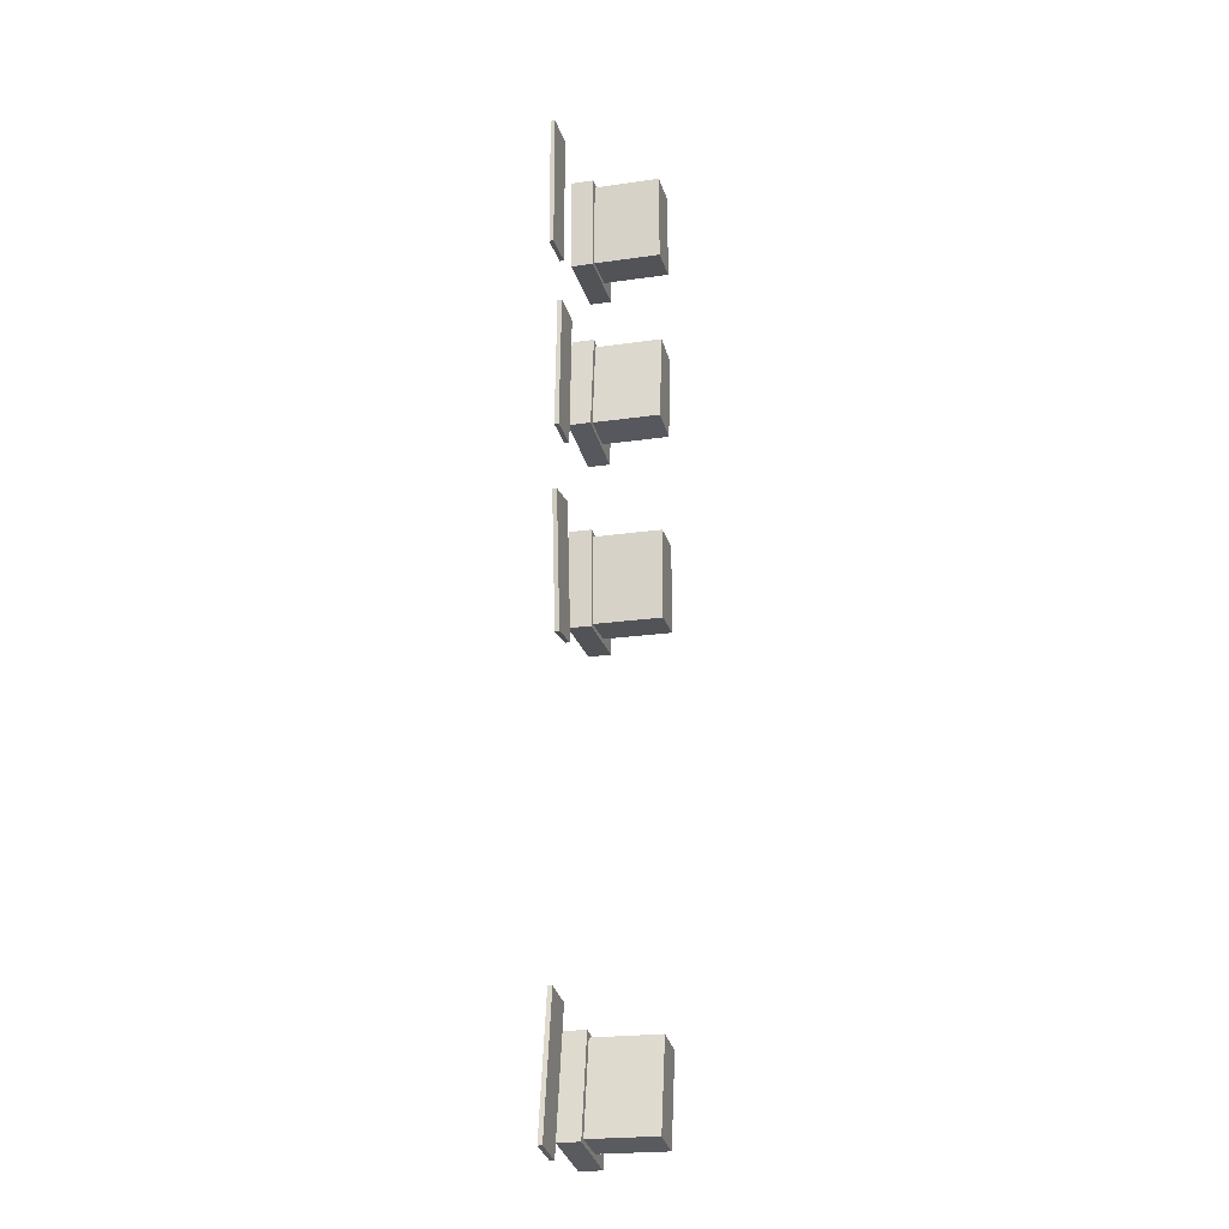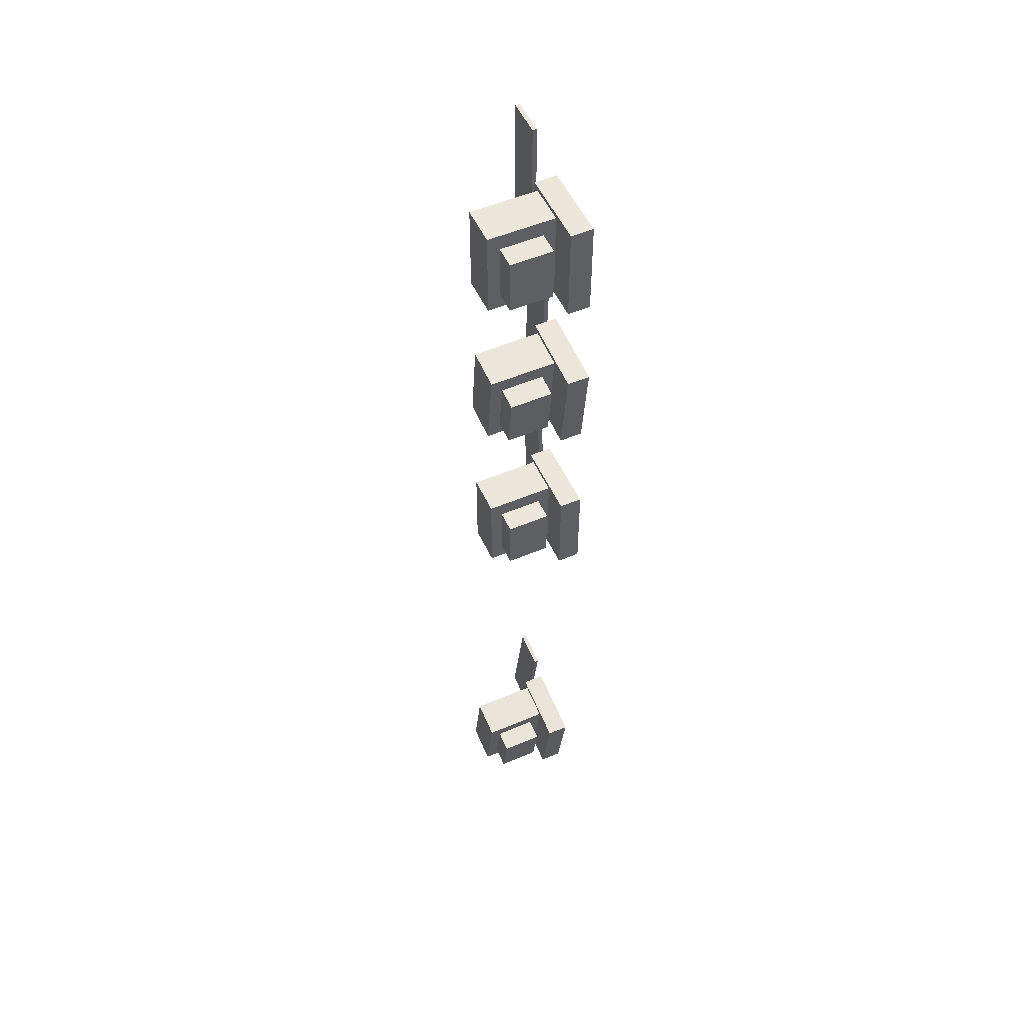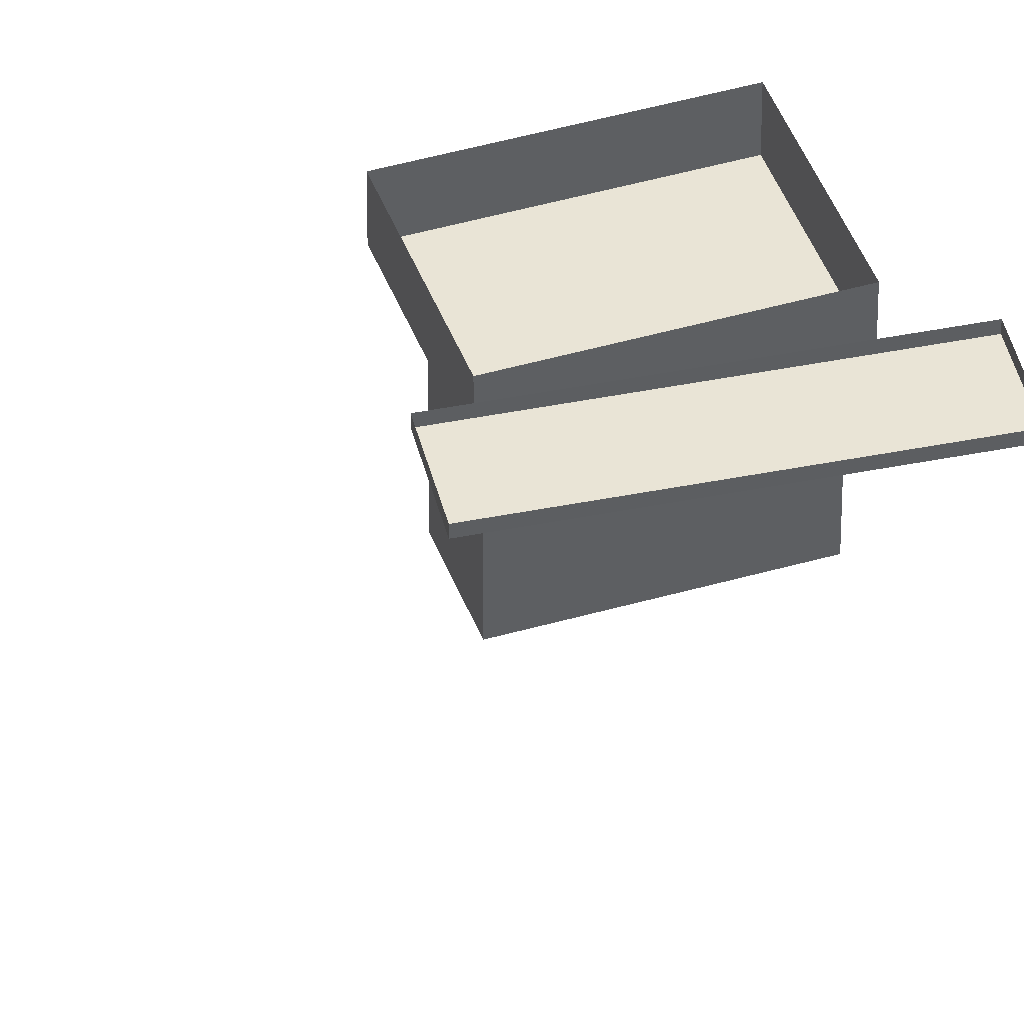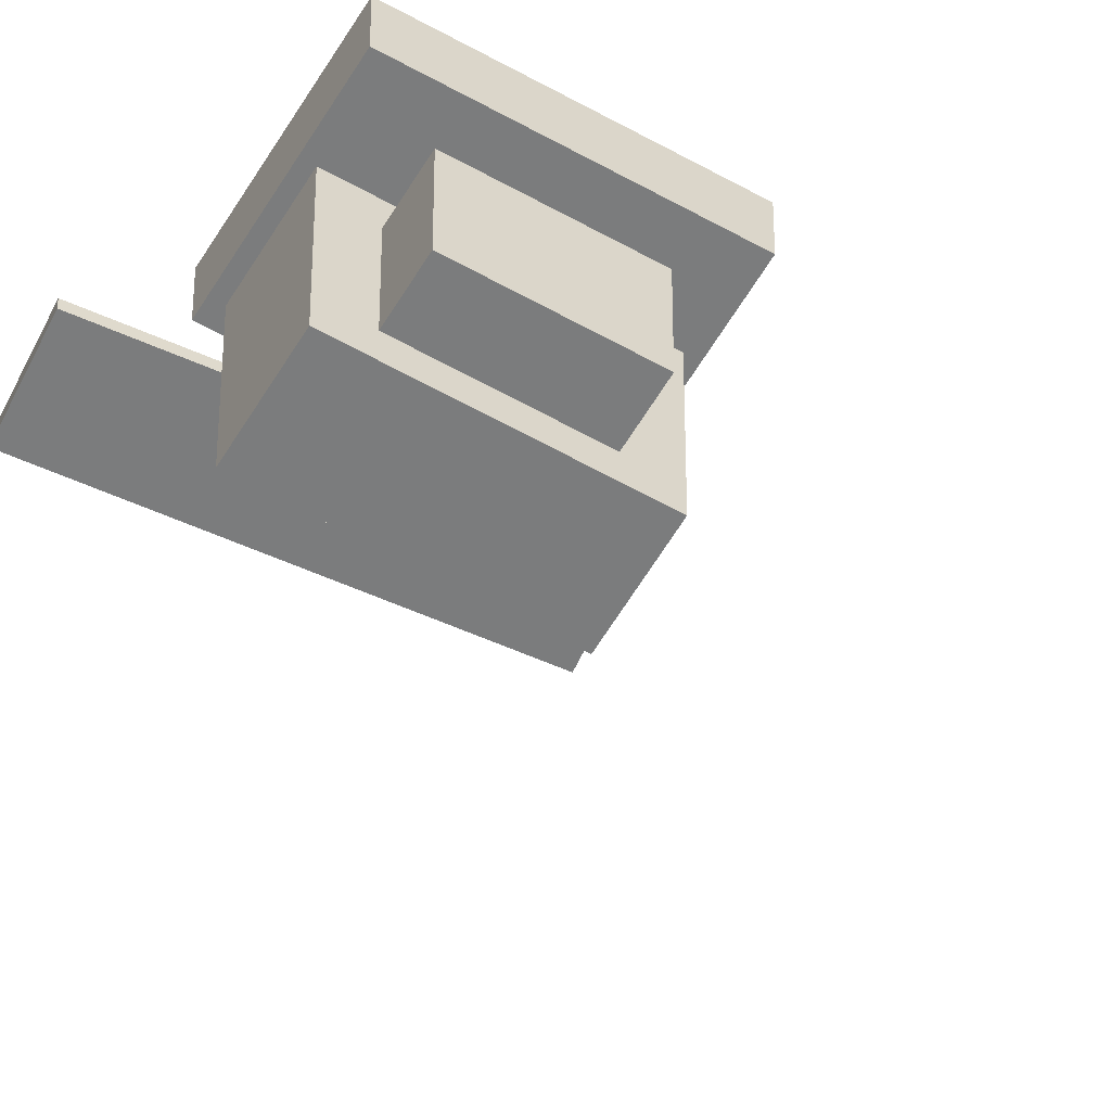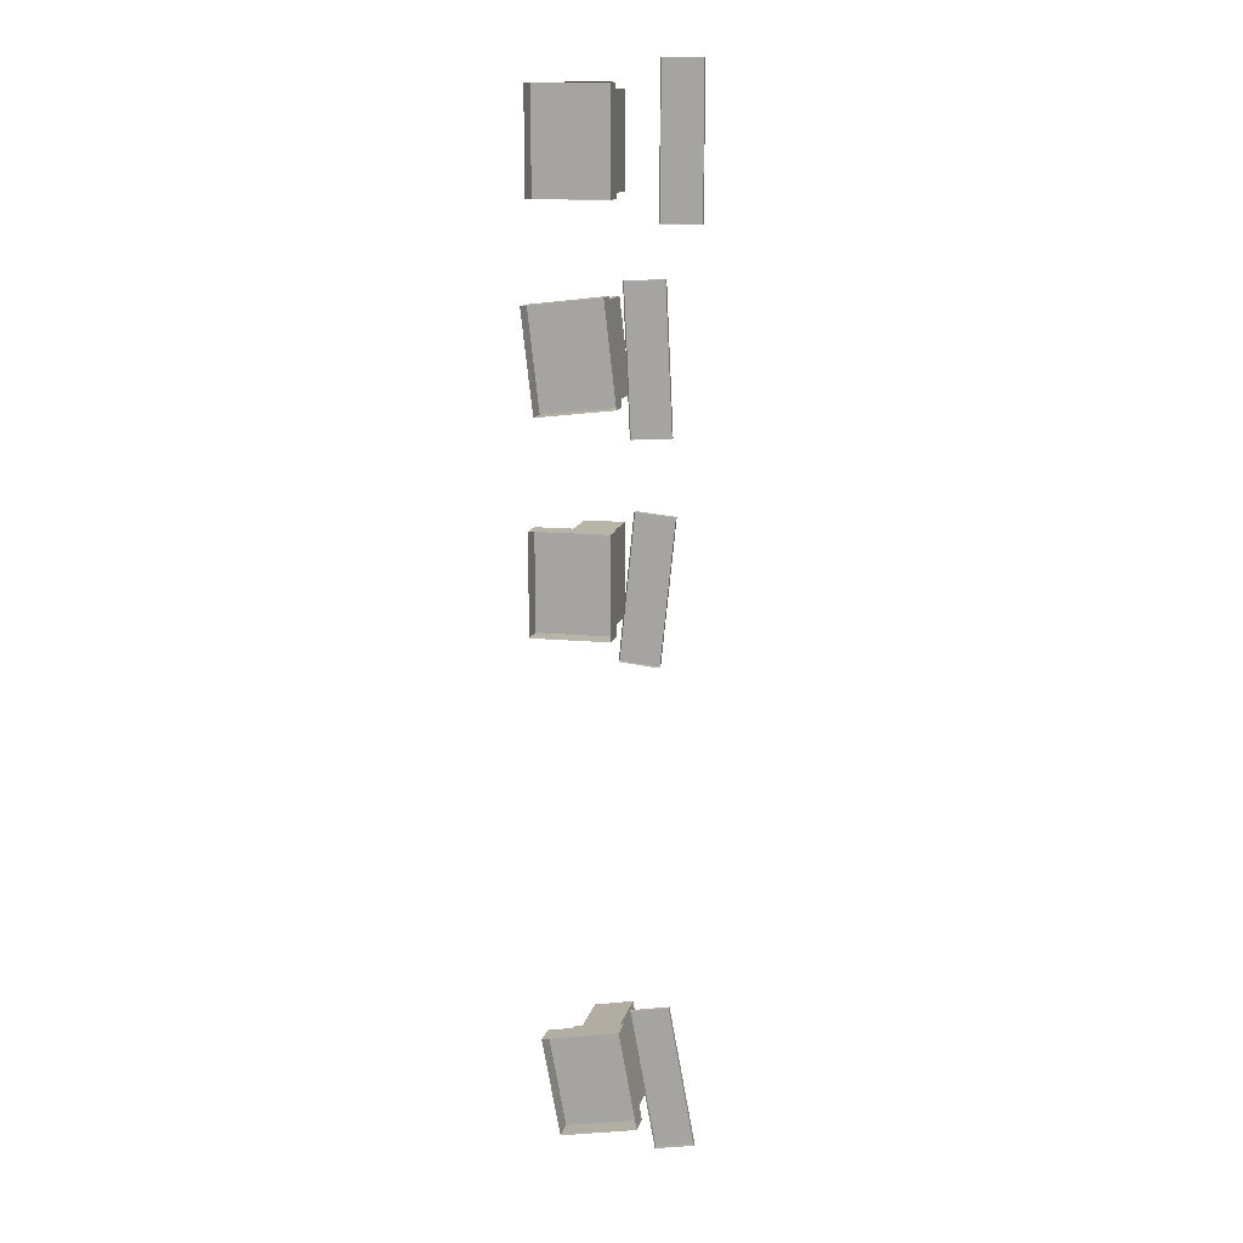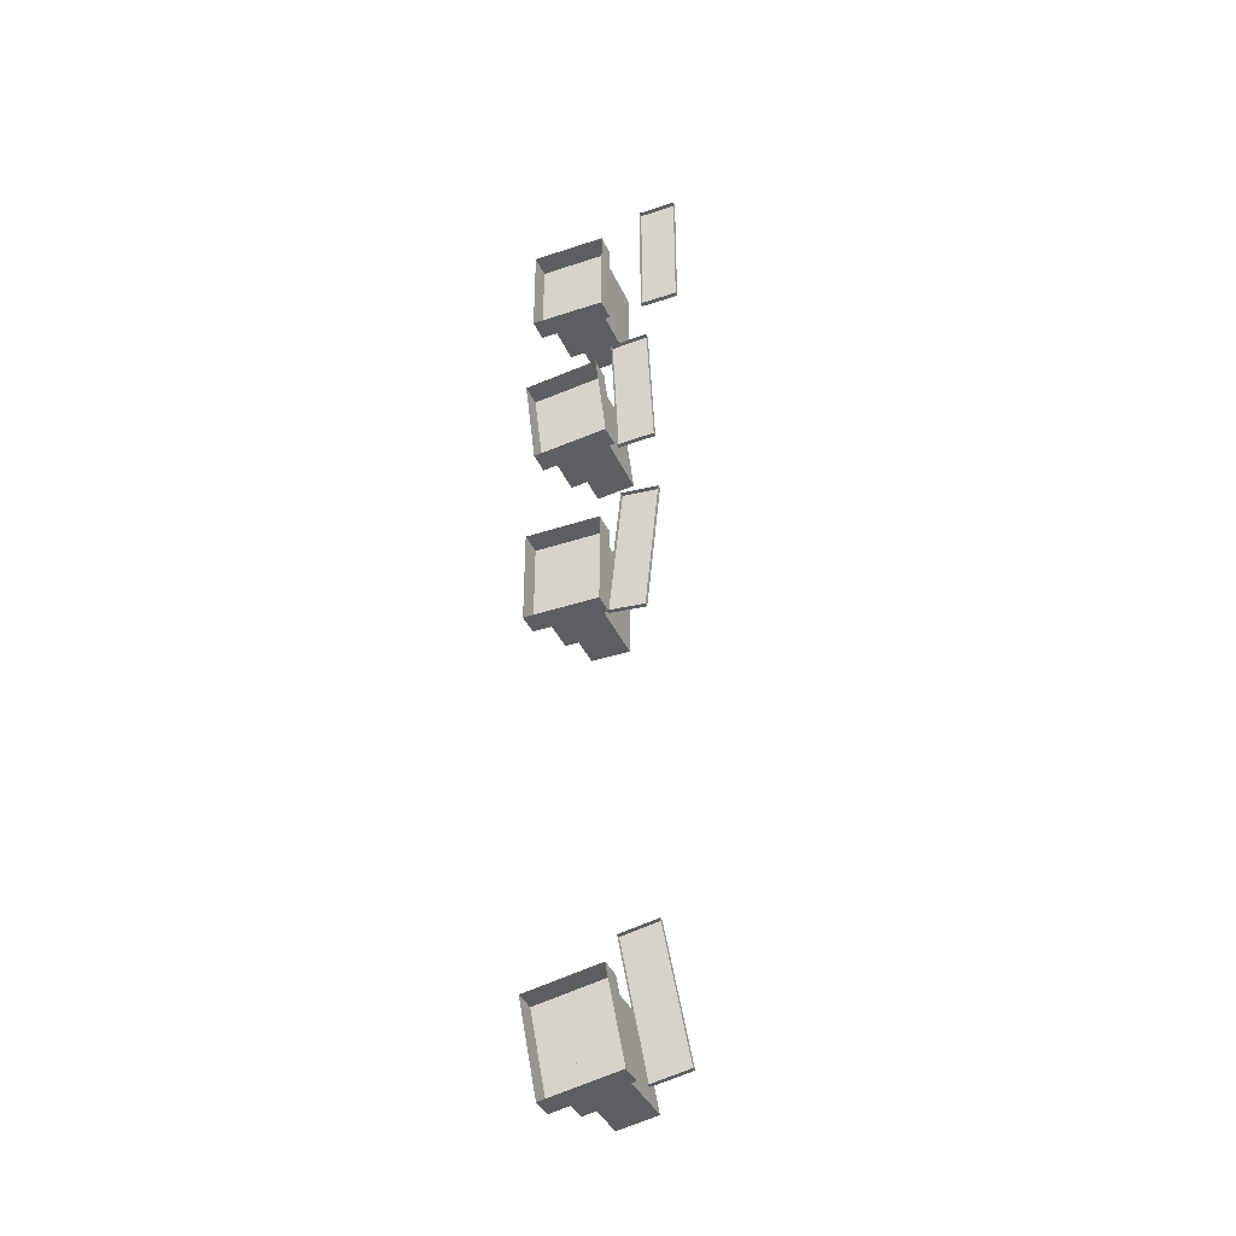
<metadata>
{"format":"obj","ext":"obj","renderer":"f3d","projection":"perspective","resolution":1024,"background":"white","views":[{"elev":-22.4,"azim":104.0,"up":"+Y"},{"elev":52.9,"azim":-114.4,"up":"+Y"},{"elev":42.5,"azim":70.7,"up":"+Z"},{"elev":-58.7,"azim":-120.3,"up":"+Z"},{"elev":13.1,"azim":12.7,"up":"+Y"},{"elev":-39.0,"azim":22.6,"up":"+Y"}]}
</metadata>
<code>
g Object007
v 24.63 -48.02 2.514
v 24.38 -48.51 2.514
v 24.71 -48.45 2.514
v 24.3 -48.08 2.514
v 24.63 -48.02 2.614
v 24.71 -48.45 2.514
v 24.71 -48.45 2.614
v 24.63 -48.02 2.514
v 24.71 -48.45 2.614
v 24.38 -48.51 2.514
v 24.38 -48.51 2.614
v 24.71 -48.45 2.514
v 24.38 -48.51 2.614
v 24.3 -48.08 2.514
v 24.3 -48.08 2.614
v 24.38 -48.51 2.514
v 24.3 -48.08 2.614
v 24.63 -48.02 2.514
v 24.63 -48.02 2.614
v 24.3 -48.08 2.514
v 24.6 -48.04 2.214
v 24.51 -48.47 2.214
v 24.68 -48.43 2.214
v 24.43 -48.07 2.214
v 24.6 -48.04 2.514
v 24.68 -48.43 2.214
v 24.68 -48.43 2.514
v 24.6 -48.04 2.214
v 24.68 -48.43 2.514
v 24.51 -48.47 2.214
v 24.51 -48.47 2.514
v 24.68 -48.43 2.214
v 24.43 -48.07 2.514
v 24.6 -48.04 2.214
v 24.6 -48.04 2.514
v 24.43 -48.07 2.214
v 24.35 -48.16 2.46
v 24.49 -48.39 2.46
v 24.4 -48.41 2.46
v 24.45 -48.14 2.46
v 24.4 -48.41 2.268
v 24.45 -48.14 2.268
v 24.35 -48.16 2.268
v 24.49 -48.39 2.268
v 24.4 -48.41 2.46
v 24.35 -48.16 2.268
v 24.35 -48.16 2.46
v 24.4 -48.41 2.268
v 24.49 -48.39 2.46
v 24.4 -48.41 2.268
v 24.4 -48.41 2.46
v 24.49 -48.39 2.268
v 24.35 -48.16 2.268
v 24.45 -48.14 2.46
v 24.35 -48.16 2.46
v 24.45 -48.14 2.268
v 24.43 -48.07 2.214
v 24.51 -48.47 2.514
v 24.51 -48.47 2.214
v 24.43 -48.07 2.514
v 24.84 -47.89 2.594
v 24.79 -48.52 2.594
v 24.95 -48.49 2.594
v 24.68 -47.92 2.594
v 24.84 -47.89 2.614
v 24.95 -48.49 2.594
v 24.95 -48.49 2.614
v 24.84 -47.89 2.594
v 24.95 -48.49 2.614
v 24.79 -48.52 2.594
v 24.79 -48.52 2.614
v 24.95 -48.49 2.594
v 24.79 -48.52 2.614
v 24.68 -47.92 2.594
v 24.68 -47.92 2.614
v 24.79 -48.52 2.594
v 24.68 -47.92 2.614
v 24.84 -47.89 2.594
v 24.84 -47.89 2.614
v 24.68 -47.92 2.594
v 24.6 -45.89 2.514
v 24.26 -46.33 2.514
v 24.6 -46.33 2.514
v 24.26 -45.89 2.514
v 24.6 -45.89 2.614
v 24.6 -46.33 2.514
v 24.6 -46.33 2.614
v 24.6 -45.89 2.514
v 24.6 -46.33 2.614
v 24.26 -46.33 2.514
v 24.26 -46.33 2.614
v 24.6 -46.33 2.514
v 24.26 -46.33 2.614
v 24.26 -45.89 2.514
v 24.26 -45.89 2.614
v 24.26 -46.33 2.514
v 24.26 -45.89 2.614
v 24.6 -45.89 2.514
v 24.6 -45.89 2.614
v 24.26 -45.89 2.514
v 24.57 -45.91 2.214
v 24.39 -46.31 2.214
v 24.57 -46.31 2.214
v 24.39 -45.91 2.214
v 24.57 -45.91 2.514
v 24.57 -46.31 2.214
v 24.57 -46.31 2.514
v 24.57 -45.91 2.214
v 24.57 -46.31 2.514
v 24.39 -46.31 2.214
v 24.39 -46.31 2.514
v 24.57 -46.31 2.214
v 24.39 -45.91 2.514
v 24.57 -45.91 2.214
v 24.57 -45.91 2.514
v 24.39 -45.91 2.214
v 24.3 -45.98 2.46
v 24.39 -46.24 2.46
v 24.3 -46.24 2.46
v 24.39 -45.98 2.46
v 24.3 -46.24 2.268
v 24.39 -45.98 2.268
v 24.3 -45.98 2.268
v 24.39 -46.24 2.268
v 24.3 -46.24 2.46
v 24.3 -45.98 2.268
v 24.3 -45.98 2.46
v 24.3 -46.24 2.268
v 24.39 -46.24 2.46
v 24.3 -46.24 2.268
v 24.3 -46.24 2.46
v 24.39 -46.24 2.268
v 24.3 -45.98 2.268
v 24.39 -45.98 2.46
v 24.3 -45.98 2.46
v 24.39 -45.98 2.268
v 24.39 -45.91 2.214
v 24.39 -46.31 2.514
v 24.39 -46.31 2.214
v 24.39 -45.91 2.514
v 24.86 -45.81 2.594
v 24.63 -46.41 2.594
v 24.8 -46.43 2.594
v 24.69 -45.79 2.594
v 24.86 -45.81 2.614
v 24.8 -46.43 2.594
v 24.8 -46.43 2.614
v 24.86 -45.81 2.594
v 24.8 -46.43 2.614
v 24.63 -46.41 2.594
v 24.63 -46.41 2.614
v 24.8 -46.43 2.594
v 24.63 -46.41 2.614
v 24.69 -45.79 2.594
v 24.69 -45.79 2.614
v 24.63 -46.41 2.594
v 24.69 -45.79 2.614
v 24.86 -45.81 2.594
v 24.86 -45.81 2.614
v 24.69 -45.79 2.594
v 24.57 -44.96 2.514
v 24.29 -45.43 2.514
v 24.62 -45.39 2.514
v 24.23 -44.99 2.514
v 24.57 -44.96 2.614
v 24.62 -45.39 2.514
v 24.62 -45.39 2.614
v 24.57 -44.96 2.514
v 24.62 -45.39 2.614
v 24.29 -45.43 2.514
v 24.29 -45.43 2.614
v 24.62 -45.39 2.514
v 24.29 -45.43 2.614
v 24.23 -44.99 2.514
v 24.23 -44.99 2.614
v 24.29 -45.43 2.514
v 24.23 -44.99 2.614
v 24.57 -44.96 2.514
v 24.57 -44.96 2.614
v 24.23 -44.99 2.514
v 24.54 -44.98 2.214
v 24.42 -45.4 2.214
v 24.59 -45.38 2.214
v 24.37 -45 2.214
v 24.54 -44.98 2.514
v 24.59 -45.38 2.214
v 24.59 -45.38 2.514
v 24.54 -44.98 2.214
v 24.59 -45.38 2.514
v 24.42 -45.4 2.214
v 24.42 -45.4 2.514
v 24.59 -45.38 2.214
v 24.37 -45 2.514
v 24.54 -44.98 2.214
v 24.54 -44.98 2.514
v 24.37 -45 2.214
v 24.28 -45.08 2.46
v 24.41 -45.33 2.46
v 24.31 -45.34 2.46
v 24.38 -45.07 2.46
v 24.31 -45.34 2.268
v 24.38 -45.07 2.268
v 24.28 -45.08 2.268
v 24.41 -45.33 2.268
v 24.31 -45.34 2.46
v 24.28 -45.08 2.268
v 24.28 -45.08 2.46
v 24.31 -45.34 2.268
v 24.41 -45.33 2.46
v 24.31 -45.34 2.268
v 24.31 -45.34 2.46
v 24.41 -45.33 2.268
v 24.28 -45.08 2.268
v 24.38 -45.07 2.46
v 24.28 -45.08 2.46
v 24.38 -45.07 2.268
v 24.37 -45 2.214
v 24.42 -45.4 2.514
v 24.42 -45.4 2.214
v 24.37 -45 2.514
v 24.82 -44.88 2.594
v 24.68 -45.51 2.594
v 24.85 -45.5 2.594
v 24.65 -44.89 2.594
v 24.82 -44.88 2.614
v 24.85 -45.5 2.594
v 24.85 -45.5 2.614
v 24.82 -44.88 2.594
v 24.85 -45.5 2.614
v 24.68 -45.51 2.594
v 24.68 -45.51 2.614
v 24.85 -45.5 2.594
v 24.68 -45.51 2.614
v 24.65 -44.89 2.594
v 24.65 -44.89 2.614
v 24.68 -45.51 2.594
v 24.65 -44.89 2.614
v 24.82 -44.88 2.594
v 24.82 -44.88 2.614
v 24.65 -44.89 2.594
v 24.6 -44.14 2.514
v 24.26 -44.58 2.514
v 24.6 -44.58 2.514
v 24.26 -44.14 2.514
v 24.6 -44.14 2.614
v 24.6 -44.58 2.514
v 24.6 -44.58 2.614
v 24.6 -44.14 2.514
v 24.6 -44.58 2.614
v 24.26 -44.58 2.514
v 24.26 -44.58 2.614
v 24.6 -44.58 2.514
v 24.26 -44.58 2.614
v 24.26 -44.14 2.514
v 24.26 -44.14 2.614
v 24.26 -44.58 2.514
v 24.26 -44.14 2.614
v 24.6 -44.14 2.514
v 24.6 -44.14 2.614
v 24.26 -44.14 2.514
v 24.57 -44.16 2.214
v 24.39 -44.56 2.214
v 24.57 -44.56 2.214
v 24.39 -44.16 2.214
v 24.57 -44.16 2.514
v 24.57 -44.56 2.214
v 24.57 -44.56 2.514
v 24.57 -44.16 2.214
v 24.57 -44.56 2.514
v 24.39 -44.56 2.214
v 24.39 -44.56 2.514
v 24.57 -44.56 2.214
v 24.39 -44.16 2.514
v 24.57 -44.16 2.214
v 24.57 -44.16 2.514
v 24.39 -44.16 2.214
v 24.3 -44.23 2.46
v 24.39 -44.49 2.46
v 24.3 -44.49 2.46
v 24.39 -44.23 2.46
v 24.3 -44.49 2.268
v 24.39 -44.23 2.268
v 24.3 -44.23 2.268
v 24.39 -44.49 2.268
v 24.3 -44.49 2.46
v 24.3 -44.23 2.268
v 24.3 -44.23 2.46
v 24.3 -44.49 2.268
v 24.39 -44.49 2.46
v 24.3 -44.49 2.268
v 24.3 -44.49 2.46
v 24.39 -44.49 2.268
v 24.3 -44.23 2.268
v 24.39 -44.23 2.46
v 24.3 -44.23 2.46
v 24.39 -44.23 2.268
v 24.39 -44.16 2.214
v 24.39 -44.56 2.514
v 24.39 -44.56 2.214
v 24.39 -44.16 2.514
v 24.96 -44.05 2.594
v 24.79 -44.67 2.594
v 24.96 -44.67 2.594
v 24.79 -44.05 2.594
v 24.96 -44.05 2.614
v 24.96 -44.67 2.594
v 24.96 -44.67 2.614
v 24.96 -44.05 2.594
v 24.96 -44.67 2.614
v 24.79 -44.67 2.594
v 24.79 -44.67 2.614
v 24.96 -44.67 2.594
v 24.79 -44.67 2.614
v 24.79 -44.05 2.594
v 24.79 -44.05 2.614
v 24.79 -44.67 2.594
v 24.79 -44.05 2.614
v 24.96 -44.05 2.594
v 24.96 -44.05 2.614
v 24.79 -44.05 2.594
g Object007_0
f 3 2 1
f 4 1 2
f 7 6 5
f 8 5 6
f 11 10 9
f 12 9 10
f 15 14 13
f 16 13 14
f 19 18 17
f 20 17 18
f 23 22 21
f 24 21 22
f 27 26 25
f 28 25 26
f 31 30 29
f 32 29 30
f 35 34 33
f 36 33 34
f 39 38 37
f 40 37 38
f 43 42 41
f 44 41 42
f 47 46 45
f 48 45 46
f 51 50 49
f 52 49 50
f 55 54 53
f 56 53 54
f 59 58 57
f 60 57 58
f 63 62 61
f 64 61 62
f 67 66 65
f 68 65 66
f 71 70 69
f 72 69 70
f 75 74 73
f 76 73 74
f 79 78 77
f 80 77 78
f 83 82 81
f 84 81 82
f 87 86 85
f 88 85 86
f 91 90 89
f 92 89 90
f 95 94 93
f 96 93 94
f 99 98 97
f 100 97 98
f 103 102 101
f 104 101 102
f 107 106 105
f 108 105 106
f 111 110 109
f 112 109 110
f 115 114 113
f 116 113 114
f 119 118 117
f 120 117 118
f 123 122 121
f 124 121 122
f 127 126 125
f 128 125 126
f 131 130 129
f 132 129 130
f 135 134 133
f 136 133 134
f 139 138 137
f 140 137 138
f 143 142 141
f 144 141 142
f 147 146 145
f 148 145 146
f 151 150 149
f 152 149 150
f 155 154 153
f 156 153 154
f 159 158 157
f 160 157 158
f 163 162 161
f 164 161 162
f 167 166 165
f 168 165 166
f 171 170 169
f 172 169 170
f 175 174 173
f 176 173 174
f 179 178 177
f 180 177 178
f 183 182 181
f 184 181 182
f 187 186 185
f 188 185 186
f 191 190 189
f 192 189 190
f 195 194 193
f 196 193 194
f 199 198 197
f 200 197 198
f 203 202 201
f 204 201 202
f 207 206 205
f 208 205 206
f 211 210 209
f 212 209 210
f 215 214 213
f 216 213 214
f 219 218 217
f 220 217 218
f 223 222 221
f 224 221 222
f 227 226 225
f 228 225 226
f 231 230 229
f 232 229 230
f 235 234 233
f 236 233 234
f 239 238 237
f 240 237 238
f 243 242 241
f 244 241 242
f 247 246 245
f 248 245 246
f 251 250 249
f 252 249 250
f 255 254 253
f 256 253 254
f 259 258 257
f 260 257 258
f 263 262 261
f 264 261 262
f 267 266 265
f 268 265 266
f 271 270 269
f 272 269 270
f 275 274 273
f 276 273 274
f 279 278 277
f 280 277 278
f 283 282 281
f 284 281 282
f 287 286 285
f 288 285 286
f 291 290 289
f 292 289 290
f 295 294 293
f 296 293 294
f 299 298 297
f 300 297 298
f 303 302 301
f 304 301 302
f 307 306 305
f 308 305 306
f 311 310 309
f 312 309 310
f 315 314 313
f 316 313 314
f 319 318 317
f 320 317 318

</code>
